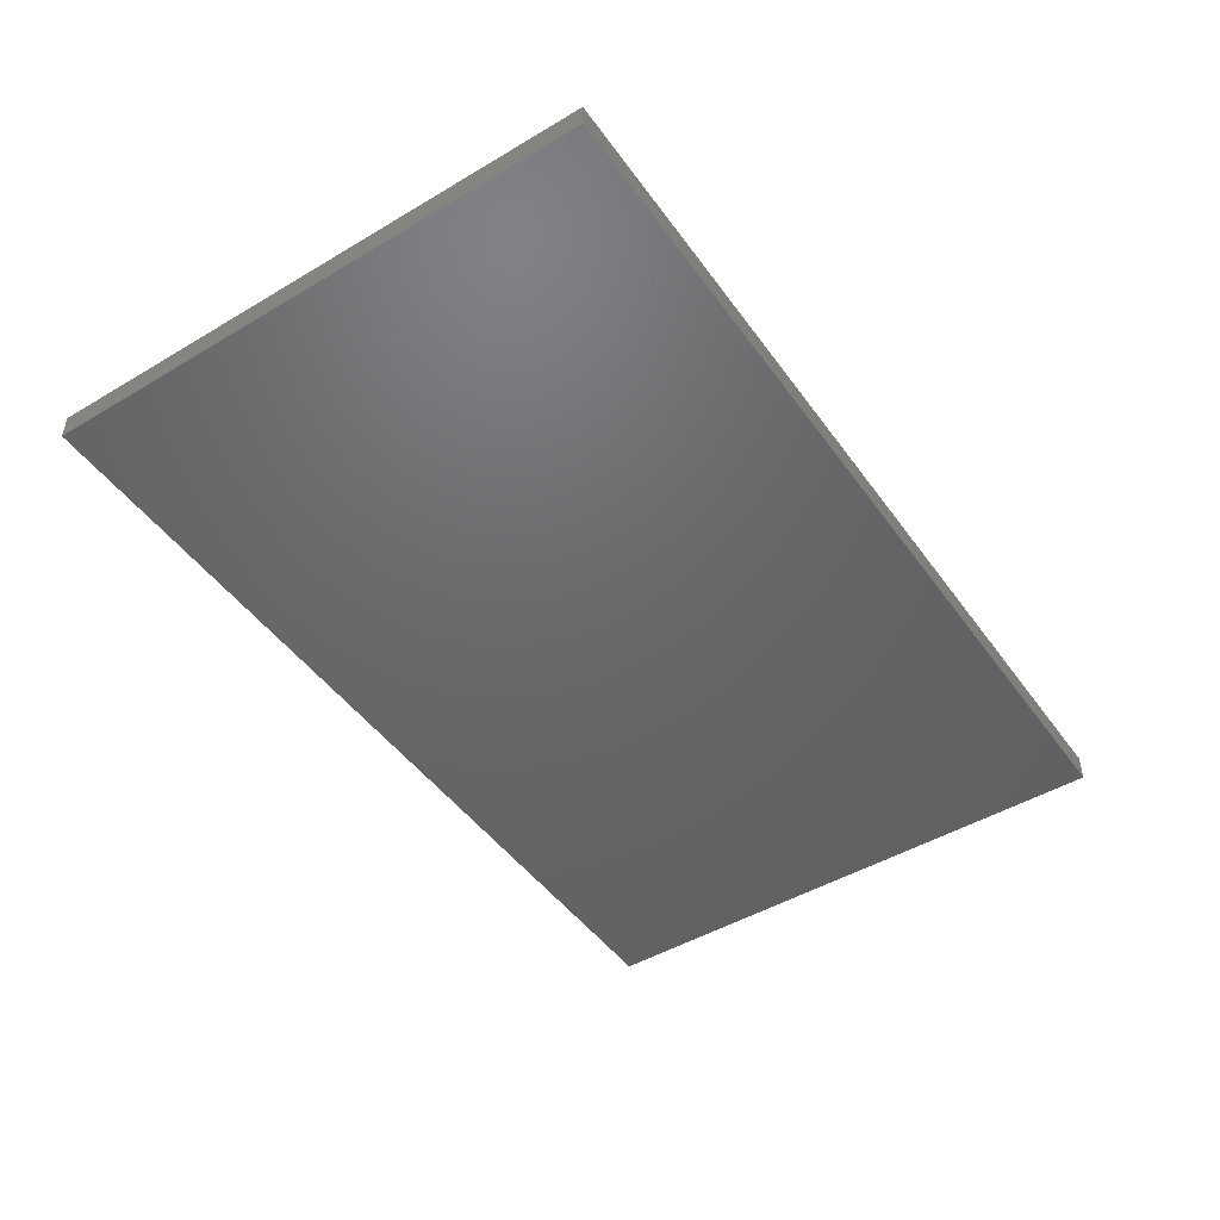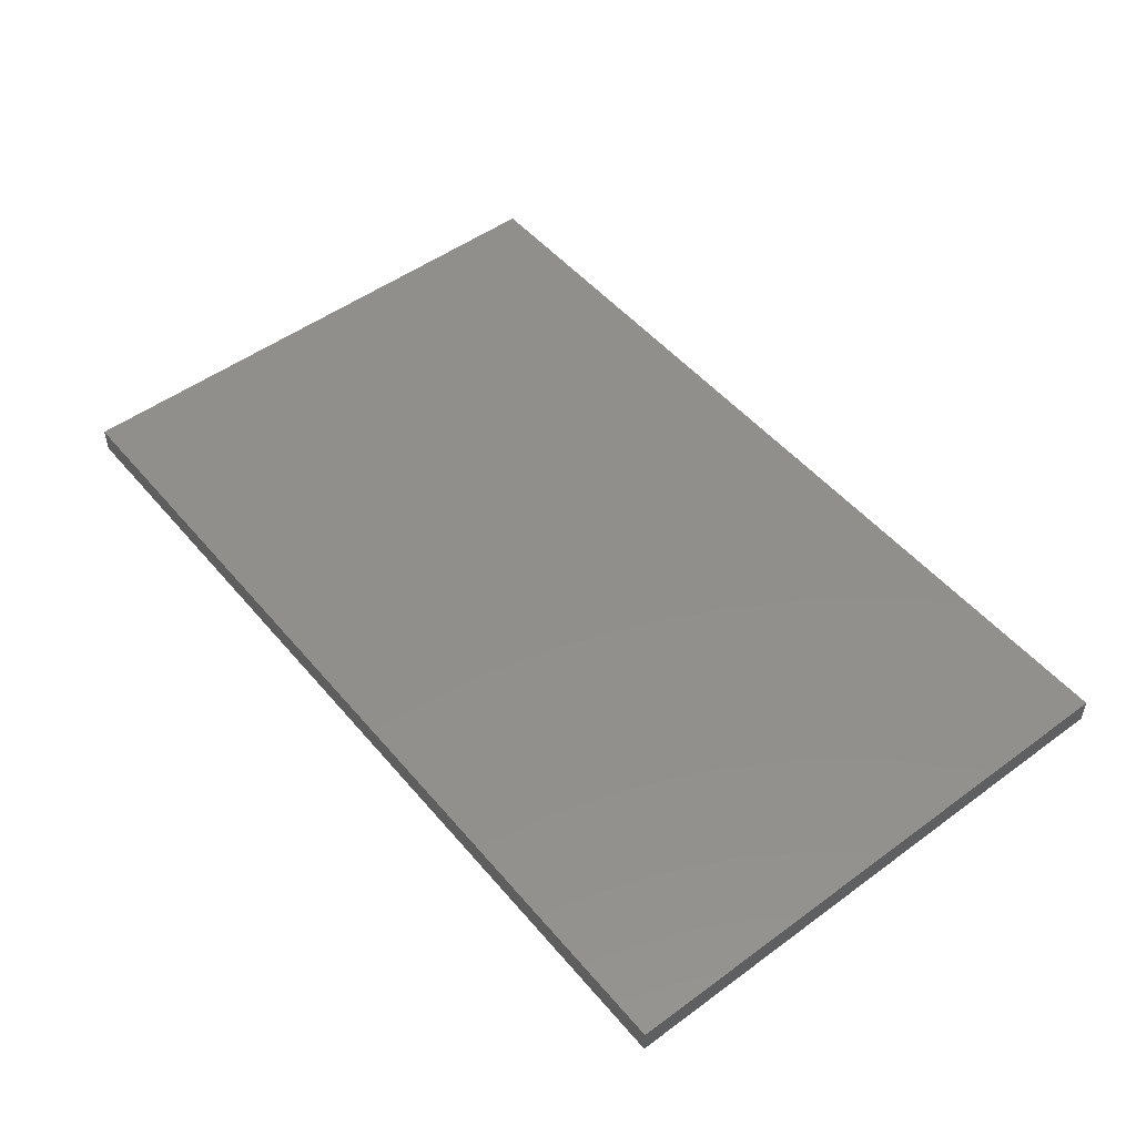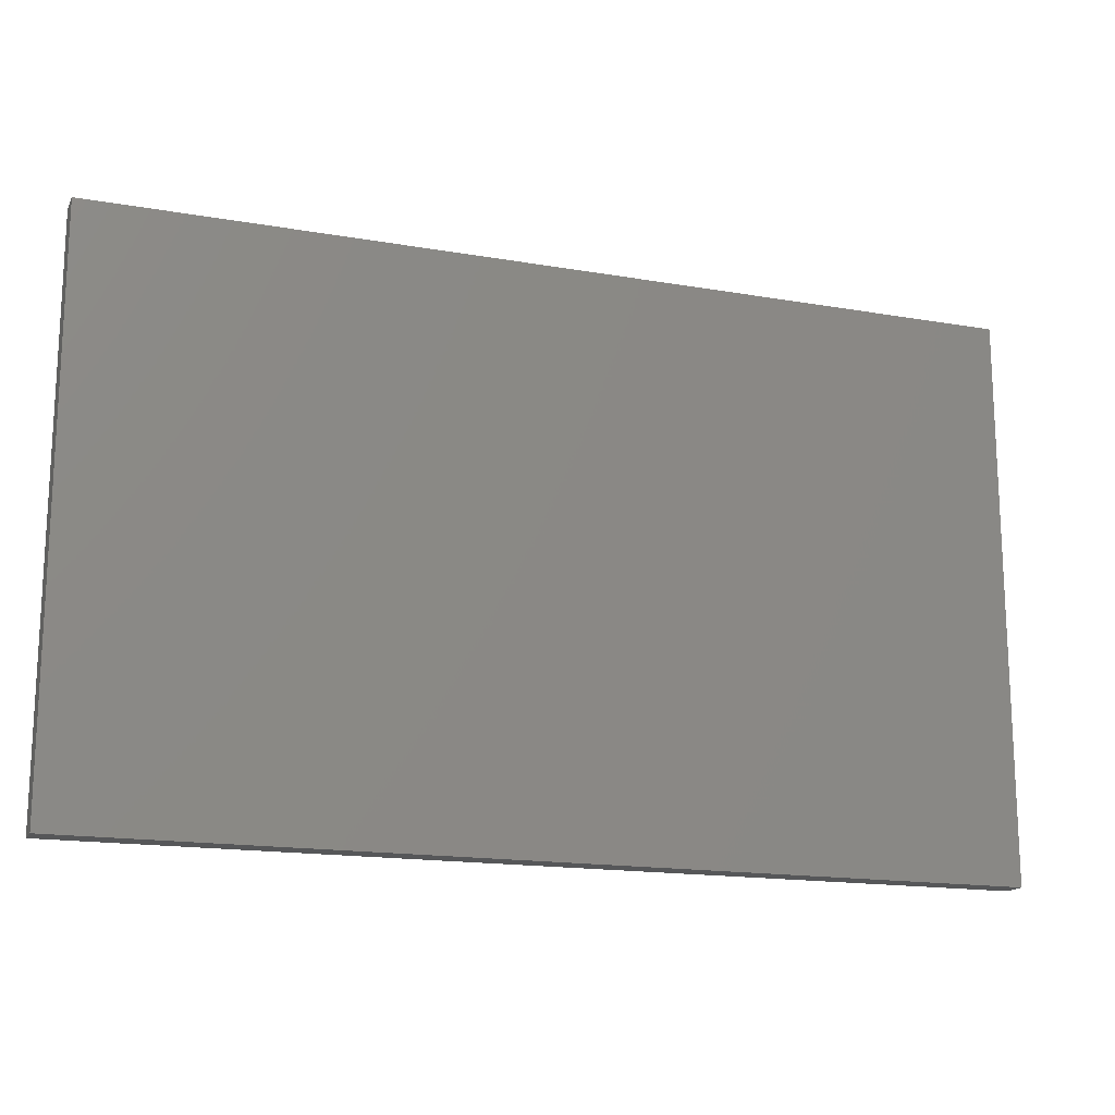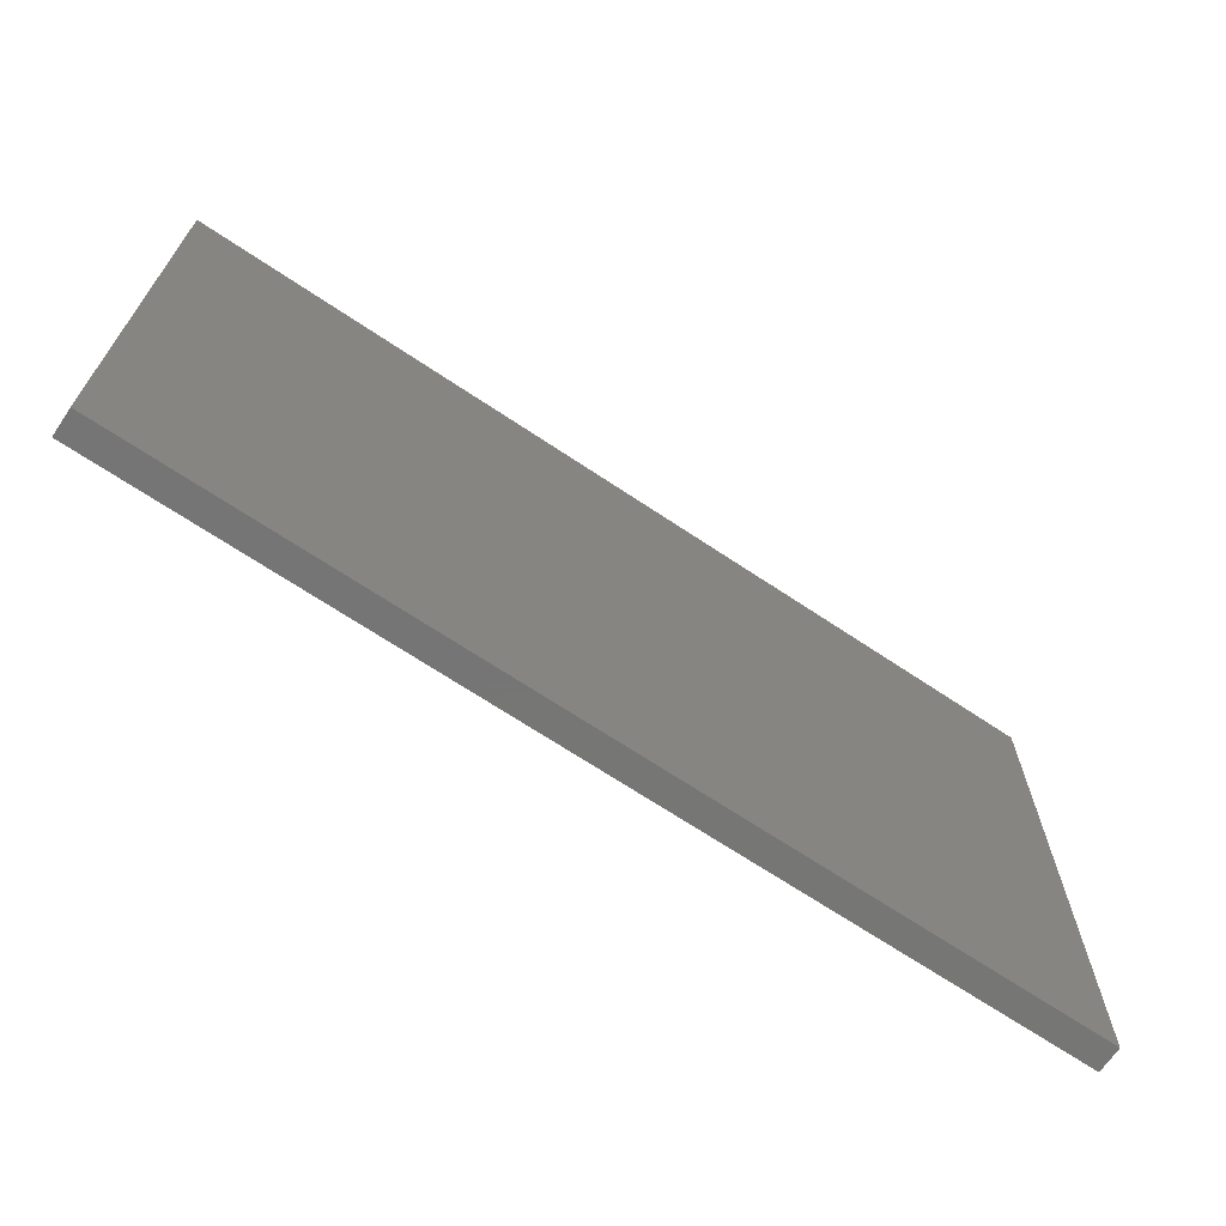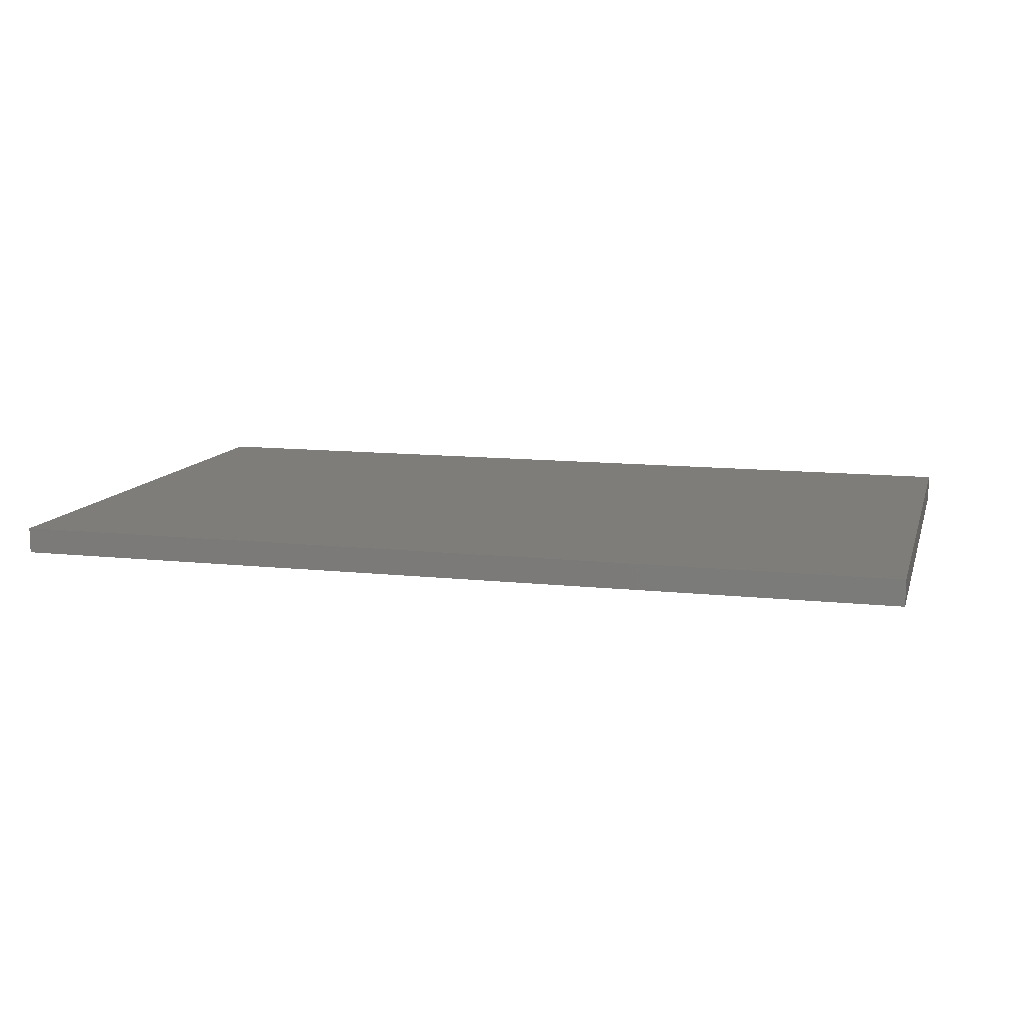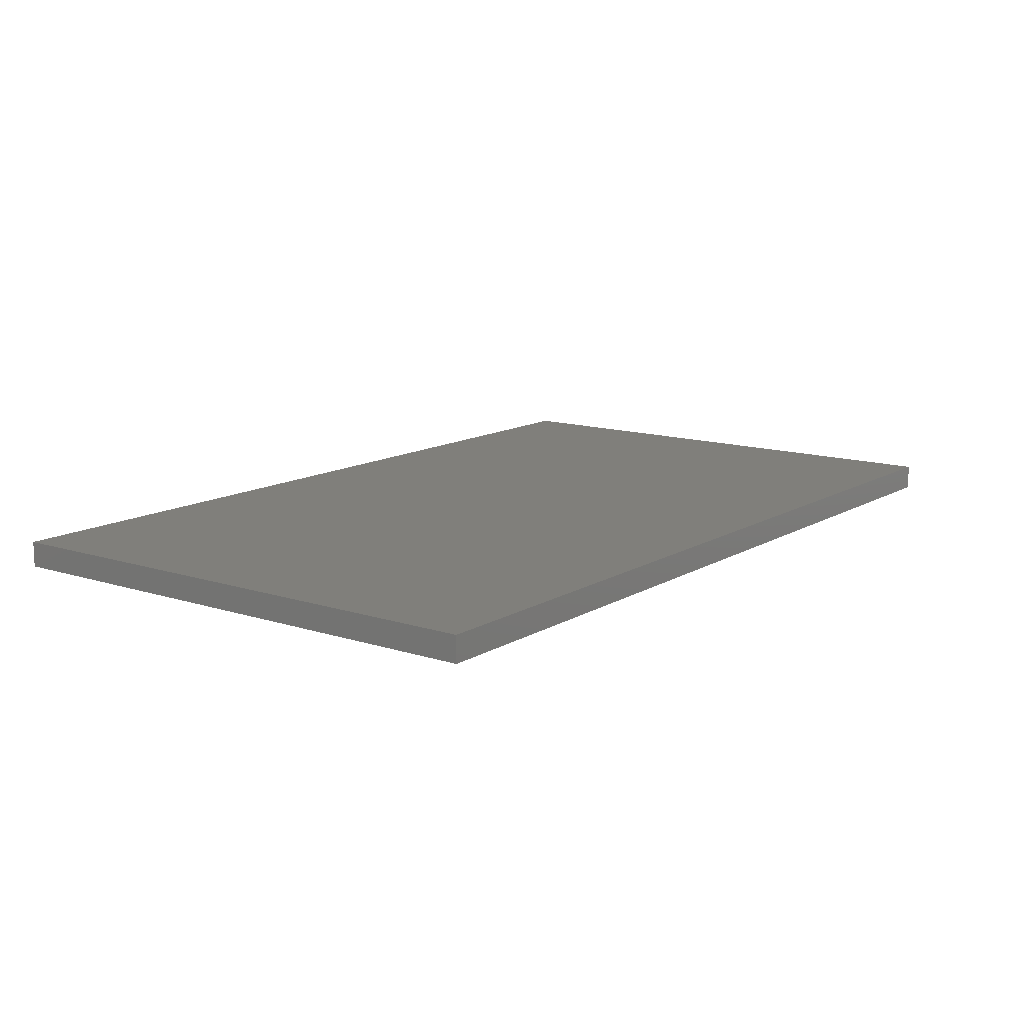
<metadata>
{"format":"stl","ext":"stl","renderer":"f3d","projection":"perspective","resolution":1024,"background":"white","views":[{"elev":-47.3,"azim":-56.1,"up":"+Z"},{"elev":50.6,"azim":-128.7,"up":"+Z"},{"elev":-16.4,"azim":-19.6,"up":"+Y"},{"elev":-68.0,"azim":146.1,"up":"+Y"},{"elev":11.3,"azim":-165.1,"up":"+Z"},{"elev":12.8,"azim":-53.3,"up":"+Z"}]}
</metadata>
<code>
# stl→obj: 8 verts, 12 faces
v -4 -10.76 -7.2
v 31 10.76 -7.2
v 31 -10.76 -7.2
v -4 10.76 -7.2
v 31 -10.76 -6.2
v -4 -10.76 -6.2
v 31 10.76 -6.2
v -4 10.76 -6.2
f 1 2 3
f 1 4 2
f 5 1 3
f 5 6 1
f 2 7 3
f 4 7 2
f 5 3 7
f 5 7 6
f 1 8 4
f 1 6 8
f 4 8 7
f 7 8 6

</code>
